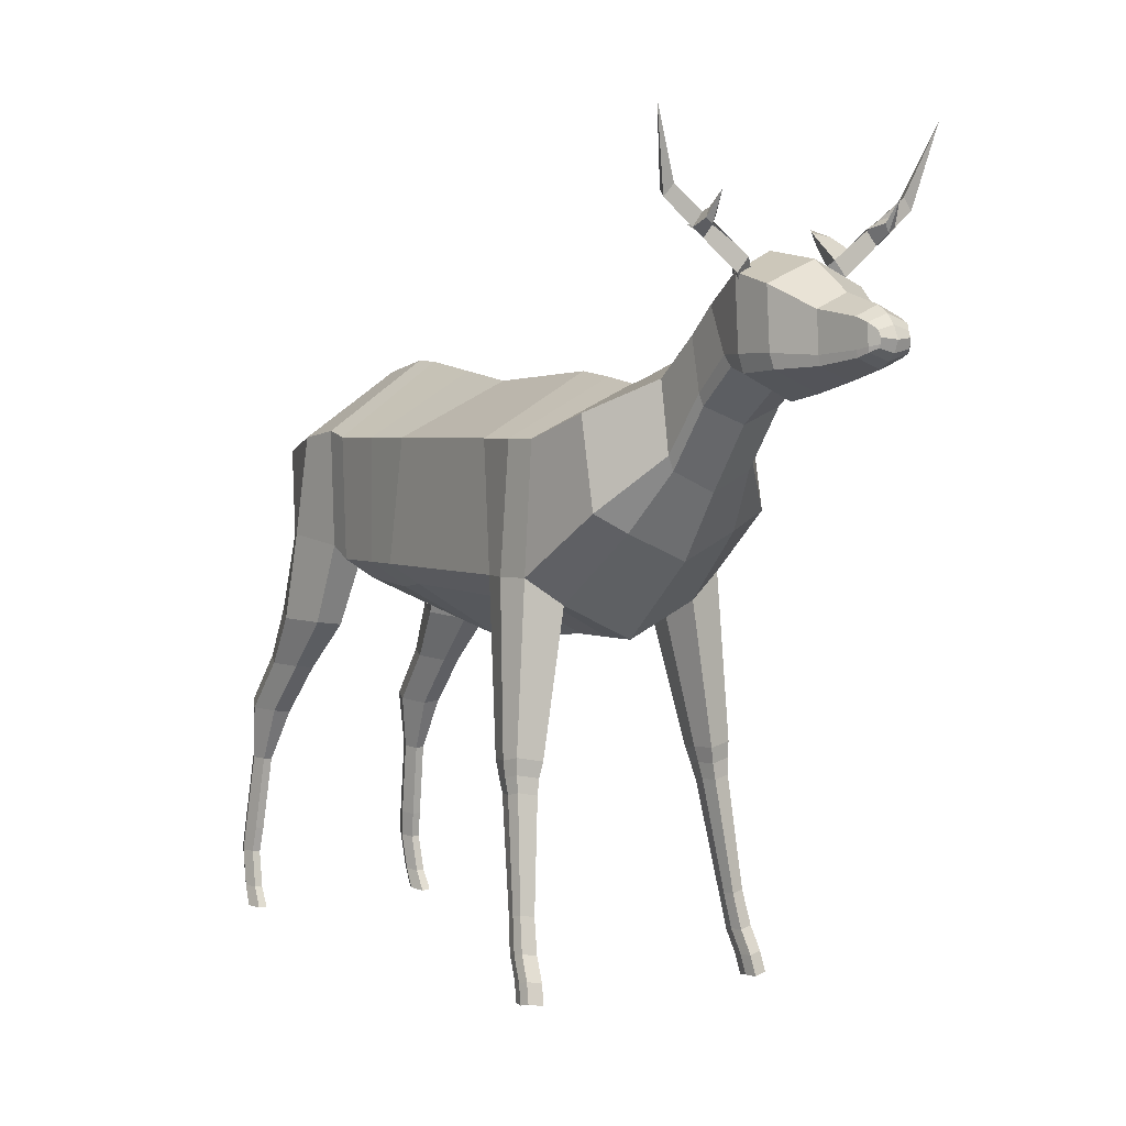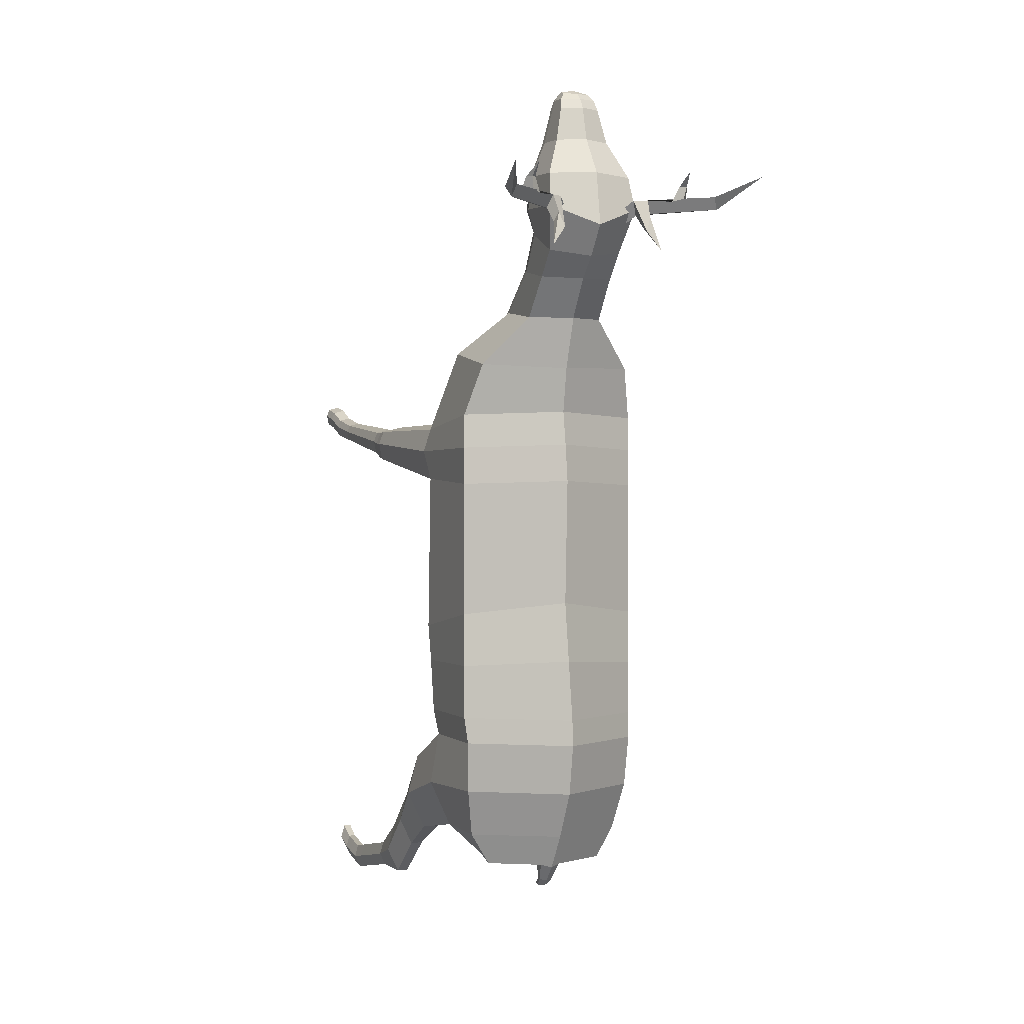
<metadata>
{"format":"obj","ext":"obj","renderer":"f3d","projection":"perspective","resolution":1024,"background":"white","views":[{"elev":3.0,"azim":-32.6,"up":"+Y"},{"elev":-0.5,"azim":158.9,"up":"+Z"}]}
</metadata>
<code>
o Deer_Cylinder
v 0.09742 1.311 -0.000929
v 0.2385 1.424 0.003188
v 0.1087 1.298 0.02946
v 0.2477 1.411 0.02608
v 0.08613 1.325 0.02946
v 0.2295 1.432 0.02873
v 0.2801 1.556 0.05556
v 0.1219 1.332 0.00107
v 0.1117 1.344 0.02846
v 0.1073 1.365 -0.0113
v 0.09613 1.373 -0.04367
v 0.09818 1.348 -0.03229
v 0.1132 1.351 -0.03086
v 0.1262 1.381 -0.08555
v 0.1732 1.35 0.02789
v 0.1552 1.377 0.02348
v 0.1756 1.391 0.02899
v 0.1936 1.366 0.02783
v 0.1882 1.379 0.05578
v 0.1757 1.37 0.05582
v 0.1806 1.396 0.05431
v 0.1691 1.385 0.0559
v 0.1759 1.423 0.0826
v 0.05564 1.266 -0.04303
v 0.06694 1.252 -0.01263
v 0.04434 1.279 -0.01263
v 0.2036 1.037 -1.118
v 0.2036 1.037 -0.5868
v 0.1967 0.8015 -1.118
v 0.2036 0.7974 -0.5695
v 0.2036 1.037 -0.8826
v 0.2101 0.8015 -0.9181
v 0.2036 1.037 -0.5044
v 0.2205 0.7974 -0.5045
v 0.2036 1.037 -0.4295
v 0.2036 0.7974 -0.452
v 0.1753 1.08 -0.3172
v 0.1753 0.9119 -0.2814
v 0.08508 1.137 -0.2132
v 0.08508 1.009 -0.1916
v 0.08213 1.206 -0.1298
v 0.08213 1.112 -0.1096
v 0.1386 0.7639 -1.118
v 0.1332 0.7488 -0.571
v 0.1492 0.7624 -0.9181
v 0.1195 0.7488 -0.5045
v 0.1363 0.7488 -0.4322
v 0.1097 0.8773 -0.2741
v 0.07784 0.9832 -0.1877
v 0.07675 1.09 -0.1048
v 0.1782 0.4731 -0.5131
v 0.2257 0.482 -0.5124
v 0.1705 0.4805 -0.4748
v 0.2337 0.4823 -0.474
v 0.1784 0.4814 -0.4322
v 0.2246 0.4896 -0.444
v 0.184 0.4451 -0.5048
v 0.2245 0.4527 -0.5043
v 0.1775 0.4515 -0.4723
v 0.2314 0.453 -0.4715
v 0.1843 0.4522 -0.436
v 0.2236 0.4592 -0.4461
v 0.1882 0.4166 -0.4944
v 0.2233 0.4232 -0.4939
v 0.1826 0.4221 -0.4662
v 0.2293 0.4235 -0.4655
v 0.1884 0.4228 -0.4347
v 0.2225 0.4288 -0.4434
v 0.2104 0.2137 -0.4528
v 0.2359 0.2185 -0.4524
v 0.2062 0.2177 -0.4322
v 0.2402 0.2187 -0.4318
v 0.2105 0.2182 -0.4093
v 0.2353 0.2226 -0.4157
v 0.2036 1.037 -1
v 0.2036 0.8015 -1
v 0.1316 0.752 -1
v 0.1989 1.048 -1.174
v 0.1924 0.8255 -1.174
v 0.1374 0.7899 -1.174
v 0.1938 1.035 -1.285
v 0.2185 0.844 -1.285
v 0.09779 0.7834 -1.285
v 0.1753 1.007 -1.387
v 0.1703 0.8401 -1.387
v 0.129 0.8134 -1.387
v 0.135 1.009 -1.455
v 0.1325 0.9525 -1.441
v 0.1119 0.9392 -1.448
v 0.1942 0.6708 -1.244
v 0.1425 0.6649 -1.244
v 0.2193 0.6747 -1.332
v 0.112 0.6741 -1.332
v 0.1836 0.6889 -1.414
v 0.1448 0.6845 -1.414
v 0.19 0.5758 -1.347
v 0.1528 0.5715 -1.347
v 0.2081 0.5786 -1.41
v 0.1308 0.5782 -1.41
v 0.1824 0.5888 -1.469
v 0.1544 0.5856 -1.469
v 0.1927 0.4774 -1.44
v 0.1585 0.4735 -1.44
v 0.2093 0.48 -1.498
v 0.1383 0.4796 -1.498
v 0.1857 0.4894 -1.552
v 0.16 0.4865 -1.552
v 0.1886 0.3728 -1.498
v 0.1716 0.3709 -1.498
v 0.1968 0.3741 -1.527
v 0.1617 0.3739 -1.527
v 0.1851 0.3788 -1.554
v 0.1724 0.3773 -1.554
v 0.1949 0.2267 -1.525
v 0.178 0.2248 -1.525
v 0.2032 0.228 -1.554
v 0.168 0.2278 -1.554
v 0.1915 0.2327 -1.58
v 0.1788 0.2312 -1.58
v 0.1975 0.176 -1.535
v 0.1814 0.1742 -1.535
v 0.2054 0.1773 -1.563
v 0.1719 0.1771 -1.563
v 0.1942 0.1817 -1.588
v 0.1821 0.1803 -1.588
v 0.2003 0.1042 -1.519
v 0.1842 0.1023 -1.519
v 0.2081 0.1054 -1.547
v 0.1747 0.1052 -1.547
v 0.197 0.1098 -1.572
v 0.1849 0.1084 -1.572
v 0.2026 0.06437 -1.497
v 0.185 0.06234 -1.497
v 0.2112 0.06571 -1.527
v 0.1746 0.0655 -1.527
v 0.199 0.07055 -1.555
v 0.1858 0.06903 -1.555
v 0.2159 0.1501 -0.4381
v 0.2429 0.1551 -0.4377
v 0.2116 0.1543 -0.4164
v 0.2474 0.1553 -0.4159
v 0.2161 0.1548 -0.3922
v 0.2422 0.1595 -0.3989
v 0.2202 0.1069 -0.4154
v 0.2472 0.112 -0.415
v 0.2159 0.1112 -0.3937
v 0.2517 0.1122 -0.3933
v 0.2204 0.1117 -0.3696
v 0.2465 0.1163 -0.3763
v 0.2238 0.07049 -0.4048
v 0.2508 0.07553 -0.4044
v 0.2195 0.07472 -0.3831
v 0.2553 0.07575 -0.3826
v 0.224 0.07522 -0.3589
v 0.2501 0.07987 -0.3656
v 0.08262 1.253 -0.07707
v 0.0867 1.172 -0.0346
v 0.08055 1.152 -0.02436
v 0.1009 1.301 0.01321
v 0.1009 1.172 0.02233
v 0.09225 1.141 0.02453
v 0.094 1.279 0.08714
v 0.094 1.171 0.09476
v 0.08675 1.145 0.0966
v 0.0597 1.238 0.1692
v 0.0597 1.167 0.1742
v 0.05792 1.15 0.1754
v 0.04396 1.224 0.2435
v 0.04396 1.173 0.2471
v 0.04323 1.161 0.248
v 0.03926 1.215 0.2661
v 0.03926 1.178 0.2688
v 0.03872 1.169 0.2694
v 0.0294 1.203 0.281
v 0.0294 1.181 0.2852
v 0.02918 1.175 0.2829
v 0.0294 1.192 0.2856
v 0.02195 1.05 -1.459
v 0.03135 0.9282 -1.456
v 0.02177 1.026 -1.459
v 0.01492 1.025 -1.497
v 0.01489 1.015 -1.496
v 0.01211 1.002 -1.512
v 0.0121 0.9942 -1.51
v -0.09742 1.311 -0.000929
v -0.2385 1.424 0.003188
v -0.1087 1.298 0.02946
v -0.2477 1.411 0.02608
v -0.08613 1.325 0.02946
v -0.2295 1.432 0.02873
v -0.2801 1.556 0.05556
v -0.1219 1.332 0.00107
v -0.1117 1.344 0.02846
v -0.1073 1.365 -0.0113
v -0.09613 1.373 -0.04367
v -0.09818 1.348 -0.03229
v -0.1132 1.351 -0.03086
v -0.1262 1.381 -0.08555
v -0.1732 1.35 0.02789
v -0.1552 1.377 0.02348
v -0.1756 1.391 0.02899
v -0.1936 1.366 0.02783
v -0.1882 1.379 0.05578
v -0.1757 1.37 0.05582
v -0.1806 1.396 0.05431
v -0.1691 1.385 0.0559
v -0.1759 1.423 0.0826
v -0.05564 1.266 -0.04303
v -0.06694 1.252 -0.01263
v -0.04434 1.279 -0.01263
v -0 1.184 -1.118
v -0 1.156 -0.5812
v -0.2036 1.037 -1.118
v -0.2036 1.037 -0.5868
v -0.1967 0.8015 -1.118
v -0.2036 0.7974 -0.5695
v -0 0.7019 -1.118
v -0 0.6839 -0.5868
v -0 1.143 -0.8564
v -0.2036 1.037 -0.8826
v -0.2101 0.8015 -0.9181
v -0 0.6615 -0.8826
v -0 1.145 -0.4988
v -0.2036 1.037 -0.5044
v -0.2205 0.7974 -0.5045
v -0 0.6839 -0.5044
v -0 1.132 -0.4239
v -0.2036 1.037 -0.4295
v -0.2036 0.7974 -0.452
v -0 0.6839 -0.4295
v -0 1.15 -0.3268
v -0.1753 1.08 -0.3172
v -0.1753 0.9119 -0.2814
v -0 0.8281 -0.2636
v -0 1.19 -0.2174
v -0.08508 1.137 -0.2132
v -0.08508 1.009 -0.1916
v -0 0.9466 -0.1822
v -0 1.245 -0.1354
v -0.08213 1.206 -0.1298
v -0.08213 1.112 -0.1096
v -0 1.06 -0.09783
v -0.1386 0.7639 -1.118
v -0.1332 0.7488 -0.571
v -0.1492 0.7624 -0.9181
v -0.1195 0.7488 -0.5045
v -0.1363 0.7488 -0.4322
v -0.1097 0.8773 -0.2741
v -0.07784 0.9832 -0.1877
v -0.07675 1.09 -0.1048
v -0.1782 0.4731 -0.5131
v -0.2257 0.482 -0.5124
v -0.1705 0.4805 -0.4748
v -0.2337 0.4823 -0.474
v -0.1784 0.4814 -0.4322
v -0.2246 0.4896 -0.444
v -0.184 0.4451 -0.5048
v -0.2245 0.4527 -0.5043
v -0.1775 0.4515 -0.4723
v -0.2314 0.453 -0.4715
v -0.1843 0.4522 -0.436
v -0.2236 0.4592 -0.4461
v -0.1882 0.4166 -0.4944
v -0.2233 0.4232 -0.4939
v -0.1826 0.4221 -0.4662
v -0.2293 0.4235 -0.4655
v -0.1884 0.4228 -0.4347
v -0.2225 0.4288 -0.4434
v -0.2104 0.2137 -0.4528
v -0.2359 0.2185 -0.4524
v -0.2062 0.2177 -0.4322
v -0.2402 0.2187 -0.4318
v -0.2105 0.2182 -0.4093
v -0.2353 0.2226 -0.4157
v -0.2036 1.037 -1
v -0.2036 0.8015 -1
v -0 0.6817 -1
v -0 1.164 -0.9871
v -0.1316 0.752 -1
v -0 1.188 -1.174
v -0.1989 1.048 -1.174
v -0.1924 0.8255 -1.174
v -0 0.7313 -1.174
v -0.1374 0.7899 -1.174
v -0 1.167 -1.285
v -0.1938 1.035 -1.285
v -0.2185 0.844 -1.285
v -0 0.736 -1.285
v -0.09779 0.7834 -1.285
v -0 1.112 -1.387
v -0.1753 1.007 -1.387
v -0.1703 0.8401 -1.387
v -0 0.7693 -1.387
v -0.129 0.8134 -1.387
v -0 1.061 -1.465
v -0.135 1.009 -1.455
v -0.1325 0.9525 -1.441
v -0 0.9172 -1.459
v -0.1119 0.9392 -1.448
v -0.1942 0.6708 -1.244
v -0.1425 0.6649 -1.244
v -0.2193 0.6747 -1.332
v -0.112 0.6741 -1.332
v -0.1836 0.6889 -1.414
v -0.1448 0.6845 -1.414
v -0.19 0.5758 -1.347
v -0.1528 0.5715 -1.347
v -0.2081 0.5786 -1.41
v -0.1308 0.5782 -1.41
v -0.1824 0.5888 -1.469
v -0.1544 0.5856 -1.469
v -0.1927 0.4774 -1.44
v -0.1585 0.4735 -1.44
v -0.2093 0.48 -1.498
v -0.1383 0.4796 -1.498
v -0.1857 0.4894 -1.552
v -0.16 0.4865 -1.552
v -0.1886 0.3728 -1.498
v -0.1716 0.3709 -1.498
v -0.1968 0.3741 -1.527
v -0.1617 0.3739 -1.527
v -0.1851 0.3788 -1.554
v -0.1724 0.3773 -1.554
v -0.1949 0.2267 -1.525
v -0.178 0.2248 -1.525
v -0.2032 0.228 -1.554
v -0.168 0.2278 -1.554
v -0.1915 0.2327 -1.58
v -0.1788 0.2312 -1.58
v -0.1975 0.176 -1.535
v -0.1814 0.1742 -1.535
v -0.2054 0.1773 -1.563
v -0.1719 0.1771 -1.563
v -0.1942 0.1817 -1.588
v -0.1821 0.1803 -1.588
v -0.2003 0.1042 -1.519
v -0.1842 0.1023 -1.519
v -0.2081 0.1054 -1.547
v -0.1747 0.1052 -1.547
v -0.197 0.1098 -1.572
v -0.1849 0.1084 -1.572
v -0.2026 0.06437 -1.497
v -0.185 0.06234 -1.497
v -0.2112 0.06571 -1.527
v -0.1746 0.0655 -1.527
v -0.199 0.07055 -1.555
v -0.1858 0.06903 -1.555
v -0.2159 0.1501 -0.4381
v -0.2429 0.1551 -0.4377
v -0.2116 0.1543 -0.4164
v -0.2474 0.1553 -0.4159
v -0.2161 0.1548 -0.3922
v -0.2422 0.1595 -0.3989
v -0.2202 0.1069 -0.4154
v -0.2472 0.112 -0.415
v -0.2159 0.1112 -0.3937
v -0.2517 0.1122 -0.3933
v -0.2204 0.1117 -0.3696
v -0.2465 0.1163 -0.3763
v -0.2238 0.07049 -0.4048
v -0.2508 0.07553 -0.4044
v -0.2195 0.07472 -0.3831
v -0.2553 0.07575 -0.3826
v -0.224 0.07522 -0.3589
v -0.2501 0.07987 -0.3656
v -0 1.291 -0.09128
v -0.08262 1.253 -0.07707
v -0.0867 1.172 -0.0346
v -0 1.124 -0.009821
v -0.08055 1.152 -0.02436
v -0 1.34 -0.02928
v -0.1009 1.301 0.01321
v -0.1009 1.172 0.02233
v -0 1.096 0.02766
v -0.09225 1.141 0.02453
v -0 1.321 0.08682
v -0.094 1.279 0.08714
v -0.094 1.171 0.09476
v -0 1.108 0.09921
v -0.08675 1.145 0.0966
v -0 1.265 0.169
v -0.0597 1.238 0.1692
v -0.0597 1.167 0.1742
v -0 1.126 0.1771
v -0.05792 1.15 0.1754
v -0 1.244 0.2434
v -0.04396 1.224 0.2435
v -0.04396 1.173 0.2471
v -0 1.144 0.2492
v -0.04323 1.161 0.248
v -0 1.229 0.266
v -0.03926 1.215 0.2661
v -0.03926 1.178 0.2688
v -0 1.156 0.2703
v -0.03872 1.169 0.2694
v -0 1.211 0.2809
v -0.0294 1.203 0.281
v -0.0294 1.181 0.2852
v -0 1.168 0.2835
v -0.02918 1.175 0.2829
v -0.0294 1.192 0.2856
v -0 1.188 0.2919
v -0.02195 1.05 -1.459
v -0.03135 0.9282 -1.456
v -0 1.036 -1.462
v -0.02177 1.026 -1.459
v -0 1.029 -1.5
v -0.01492 1.025 -1.497
v -0 1.019 -1.497
v -0.01489 1.015 -1.496
v -0 1.006 -1.515
v -0.01211 1.002 -1.512
v -0 0.9976 -1.512
v -0.0121 0.9942 -1.51
f 5 1 24 26
f 24 25 26
f 219 212 28 31
f 31 28 30 32
f 45 44 218 222
f 77 45 222 277
f 75 31 32 76
f 278 219 31 75
f 30 34 54 52
f 30 28 33 34
f 28 212 223 33
f 46 44 51 53
f 34 33 35 36
f 33 223 227 35
f 47 36 38 48
f 36 35 37 38
f 35 227 231 37
f 48 38 40 49
f 38 37 39 40
f 37 231 235 39
f 49 40 42 50
f 40 39 41 42
f 39 235 239 41
f 238 49 50 242
f 234 48 49 238
f 230 47 48 234
f 226 46 47 230
f 218 44 46 226
f 76 32 45 77
f 32 30 44 45
f 54 56 62 60
f 53 51 57 59
f 34 36 56 54
f 47 46 53 55
f 44 30 52 51
f 36 47 55 56
f 62 61 67 68
f 61 59 65 67
f 52 54 60 58
f 51 52 58 57
f 55 53 59 61
f 56 55 61 62
f 66 68 74 72
f 65 63 69 71
f 59 57 63 65
f 60 62 68 66
f 58 60 66 64
f 57 58 64 63
f 74 73 142 143
f 73 71 140 142
f 64 66 72 70
f 63 64 70 69
f 67 65 71 73
f 68 67 73 74
f 29 76 77 43
f 211 278 75 27
f 27 75 76 29
f 43 77 277 217
f 43 217 283 80
f 29 43 80 79
f 27 29 79 78
f 211 27 78 280
f 80 283 288 83
f 280 78 81 285
f 85 82 92 94
f 78 79 82 81
f 83 288 293 86
f 285 81 84 290
f 82 79 90 92
f 81 82 85 84
f 86 293 298 179 89
f 290 84 87 178 295
f 85 86 89 88
f 84 85 88 87
f 94 92 98 100
f 92 90 96 98
f 79 80 91 90
f 80 83 93 91
f 83 86 95 93
f 86 85 94 95
f 96 97 103 102
f 97 99 105 103
f 95 94 100 101
f 91 93 99 97
f 90 91 97 96
f 93 95 101 99
f 107 106 112 113
f 106 104 110 112
f 99 101 107 105
f 98 96 102 104
f 100 98 104 106
f 101 100 106 107
f 111 113 119 117
f 108 109 115 114
f 103 105 111 109
f 102 103 109 108
f 105 107 113 111
f 104 102 108 110
f 119 118 124 125
f 118 116 122 124
f 110 108 114 116
f 112 110 116 118
f 113 112 118 119
f 109 111 117 115
f 122 120 126 128
f 123 125 131 129
f 115 117 123 121
f 114 115 121 120
f 117 119 125 123
f 116 114 120 122
f 124 122 128 130
f 125 124 130 131
f 121 123 129 127
f 120 121 127 126
f 141 143 149 147
f 140 138 144 146
f 71 69 138 140
f 72 74 143 141
f 70 72 141 139
f 69 70 139 138
f 139 141 147 145
f 138 139 145 144
f 142 140 146 148
f 143 142 148 149
f 42 41 156 157
f 50 42 157 158
f 41 239 366 156
f 242 50 158 369
f 369 158 161 374
f 157 156 159 160
f 158 157 160 161
f 156 366 371 159
f 374 161 164 379
f 160 159 162 163
f 161 160 163 164
f 159 371 376 162
f 162 376 381 165
f 379 164 167 384
f 163 162 165 166
f 164 163 166 167
f 167 166 169 170
f 165 381 386 168
f 384 167 170 389
f 166 165 168 169
f 170 169 172 173
f 168 386 391 171
f 389 170 173 394
f 169 168 171 172
f 173 172 175 176
f 171 391 396 174
f 394 173 176 399
f 172 171 174 177 175
f 177 402 399 176 175
f 174 396 402 177
f 178 87 88 89 179 180
f 405 180 179 298
f 178 180 182 181
f 181 182 184 183
f 295 178 181 407
f 180 405 409 182
f 411 183 184 413
f 407 181 183 411
f 182 409 413 184
f 189 210 208 185
f 208 210 209
f 219 220 214 212
f 220 221 216 214
f 245 222 218 244
f 279 277 222 245
f 275 276 221 220
f 278 275 220 219
f 216 252 254 225
f 216 225 224 214
f 214 224 223 212
f 246 253 251 244
f 225 229 228 224
f 224 228 227 223
f 247 248 233 229
f 229 233 232 228
f 228 232 231 227
f 248 249 237 233
f 233 237 236 232
f 232 236 235 231
f 249 250 241 237
f 237 241 240 236
f 236 240 239 235
f 238 242 250 249
f 234 238 249 248
f 230 234 248 247
f 226 230 247 246
f 218 226 246 244
f 276 279 245 221
f 221 245 244 216
f 254 260 262 256
f 253 259 257 251
f 225 254 256 229
f 247 255 253 246
f 244 251 252 216
f 229 256 255 247
f 262 268 267 261
f 261 267 265 259
f 252 258 260 254
f 251 257 258 252
f 255 261 259 253
f 256 262 261 255
f 266 272 274 268
f 265 271 269 263
f 259 265 263 257
f 260 266 268 262
f 258 264 266 260
f 257 263 264 258
f 274 353 352 273
f 273 352 350 271
f 264 270 272 266
f 263 269 270 264
f 267 273 271 265
f 268 274 273 267
f 215 243 279 276
f 211 213 275 278
f 213 215 276 275
f 243 217 277 279
f 243 284 283 217
f 215 282 284 243
f 213 281 282 215
f 211 280 281 213
f 284 289 288 283
f 280 285 286 281
f 292 304 302 287
f 281 286 287 282
f 289 294 293 288
f 285 290 291 286
f 287 302 300 282
f 286 291 292 287
f 294 299 404 298 293
f 290 295 403 296 291
f 292 297 299 294
f 291 296 297 292
f 304 310 308 302
f 302 308 306 300
f 282 300 301 284
f 284 301 303 289
f 289 303 305 294
f 294 305 304 292
f 306 312 313 307
f 307 313 315 309
f 305 311 310 304
f 301 307 309 303
f 300 306 307 301
f 303 309 311 305
f 317 323 322 316
f 316 322 320 314
f 309 315 317 311
f 308 314 312 306
f 310 316 314 308
f 311 317 316 310
f 321 327 329 323
f 318 324 325 319
f 313 319 321 315
f 312 318 319 313
f 315 321 323 317
f 314 320 318 312
f 329 335 334 328
f 328 334 332 326
f 320 326 324 318
f 322 328 326 320
f 323 329 328 322
f 319 325 327 321
f 332 338 336 330
f 333 339 341 335
f 325 331 333 327
f 324 330 331 325
f 327 333 335 329
f 326 332 330 324
f 334 340 338 332
f 335 341 340 334
f 331 337 339 333
f 330 336 337 331
f 351 357 359 353
f 350 356 354 348
f 271 350 348 269
f 272 351 353 274
f 270 349 351 272
f 269 348 349 270
f 349 355 357 351
f 348 354 355 349
f 352 358 356 350
f 353 359 358 352
f 241 368 367 240
f 250 370 368 241
f 240 367 366 239
f 242 369 370 250
f 369 374 375 370
f 368 373 372 367
f 370 375 373 368
f 367 372 371 366
f 374 379 380 375
f 373 378 377 372
f 375 380 378 373
f 372 377 376 371
f 377 382 381 376
f 379 384 385 380
f 378 383 382 377
f 380 385 383 378
f 385 390 388 383
f 382 387 386 381
f 384 389 390 385
f 383 388 387 382
f 390 395 393 388
f 387 392 391 386
f 389 394 395 390
f 388 393 392 387
f 395 400 398 393
f 392 397 396 391
f 394 399 400 395
f 393 398 401 397 392
f 401 398 400 399 402
f 397 401 402 396
f 403 406 404 299 297 296
f 405 298 404 406
f 403 408 410 406
f 408 412 414 410
f 295 407 408 403
f 406 410 409 405
f 411 413 414 412
f 407 411 412 408
f 410 414 413 409
f 1 8 2 4 18 15 3
f 9 16 17 6 2 8
f 3 15 16 9 5
f 2 6 7
f 6 4 7
f 4 2 7
f 1 5 11 12
f 9 8 13 10
f 8 1 12 13
f 5 9 10 11
f 10 13 14
f 12 11 14
f 13 12 14
f 11 10 14
f 16 15 20 22
f 18 4 6 17
f 15 18 19 20
f 18 17 21 19
f 17 16 22 21
f 20 19 23
f 19 21 23
f 21 22 23
f 22 20 23
f 3 5 26 25
f 1 3 25 24
f 185 187 199 202 188 186 192
f 193 192 186 190 201 200
f 187 189 193 200 199
f 186 191 190
f 190 191 188
f 188 191 186
f 185 196 195 189
f 193 194 197 192
f 192 197 196 185
f 189 195 194 193
f 194 198 197
f 196 198 195
f 197 198 196
f 195 198 194
f 200 206 204 199
f 202 201 190 188
f 199 204 203 202
f 202 203 205 201
f 201 205 206 200
f 204 207 203
f 203 207 205
f 205 207 206
f 206 207 204
f 187 209 210 189
f 185 208 209 187
f 131 130 136 137
f 130 128 134 136
f 132 133 135 134
f 134 135 137 136
f 127 129 135 133
f 126 127 133 132
f 129 131 137 135
f 128 126 132 134
f 149 148 154 155
f 148 146 152 154
f 150 151 153 152
f 152 153 155 154
f 146 144 150 152
f 147 149 155 153
f 145 147 153 151
f 144 145 151 150
f 341 347 346 340
f 340 346 344 338
f 342 344 345 343
f 344 346 347 345
f 337 343 345 339
f 336 342 343 337
f 339 345 347 341
f 338 344 342 336
f 359 365 364 358
f 358 364 362 356
f 360 362 363 361
f 362 364 365 363
f 356 362 360 354
f 357 363 365 359
f 355 361 363 357
f 354 360 361 355

</code>
